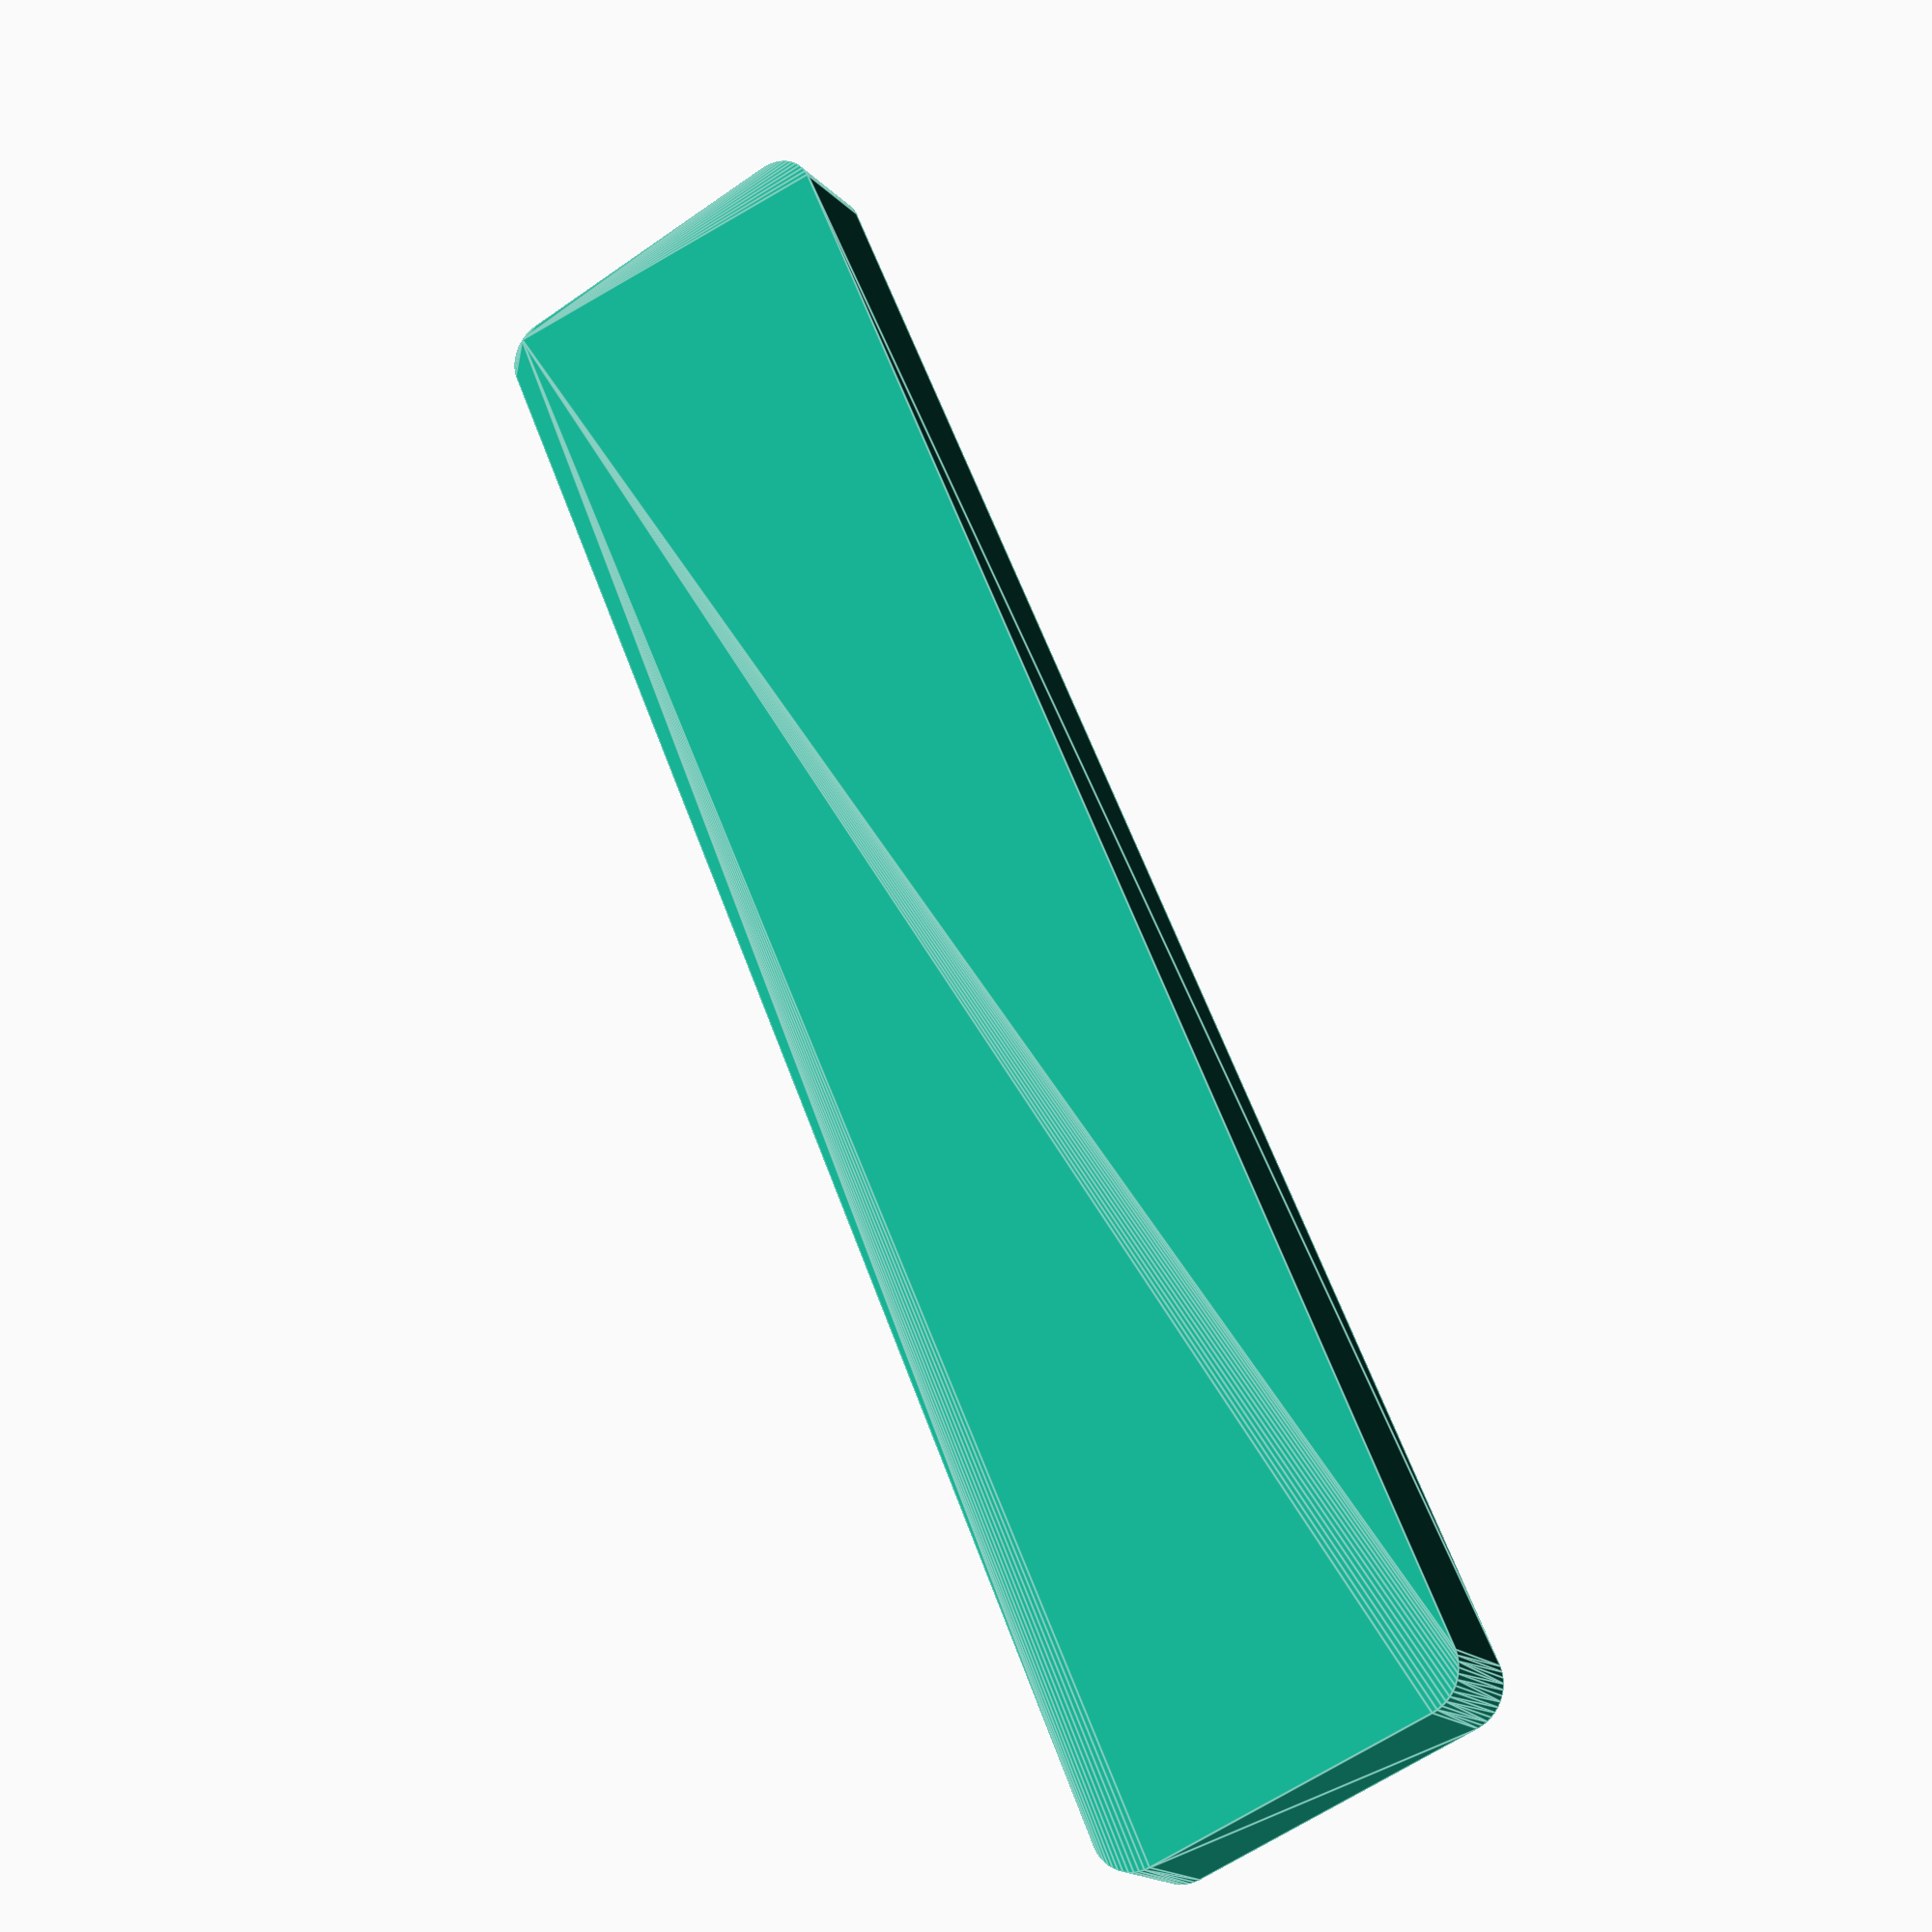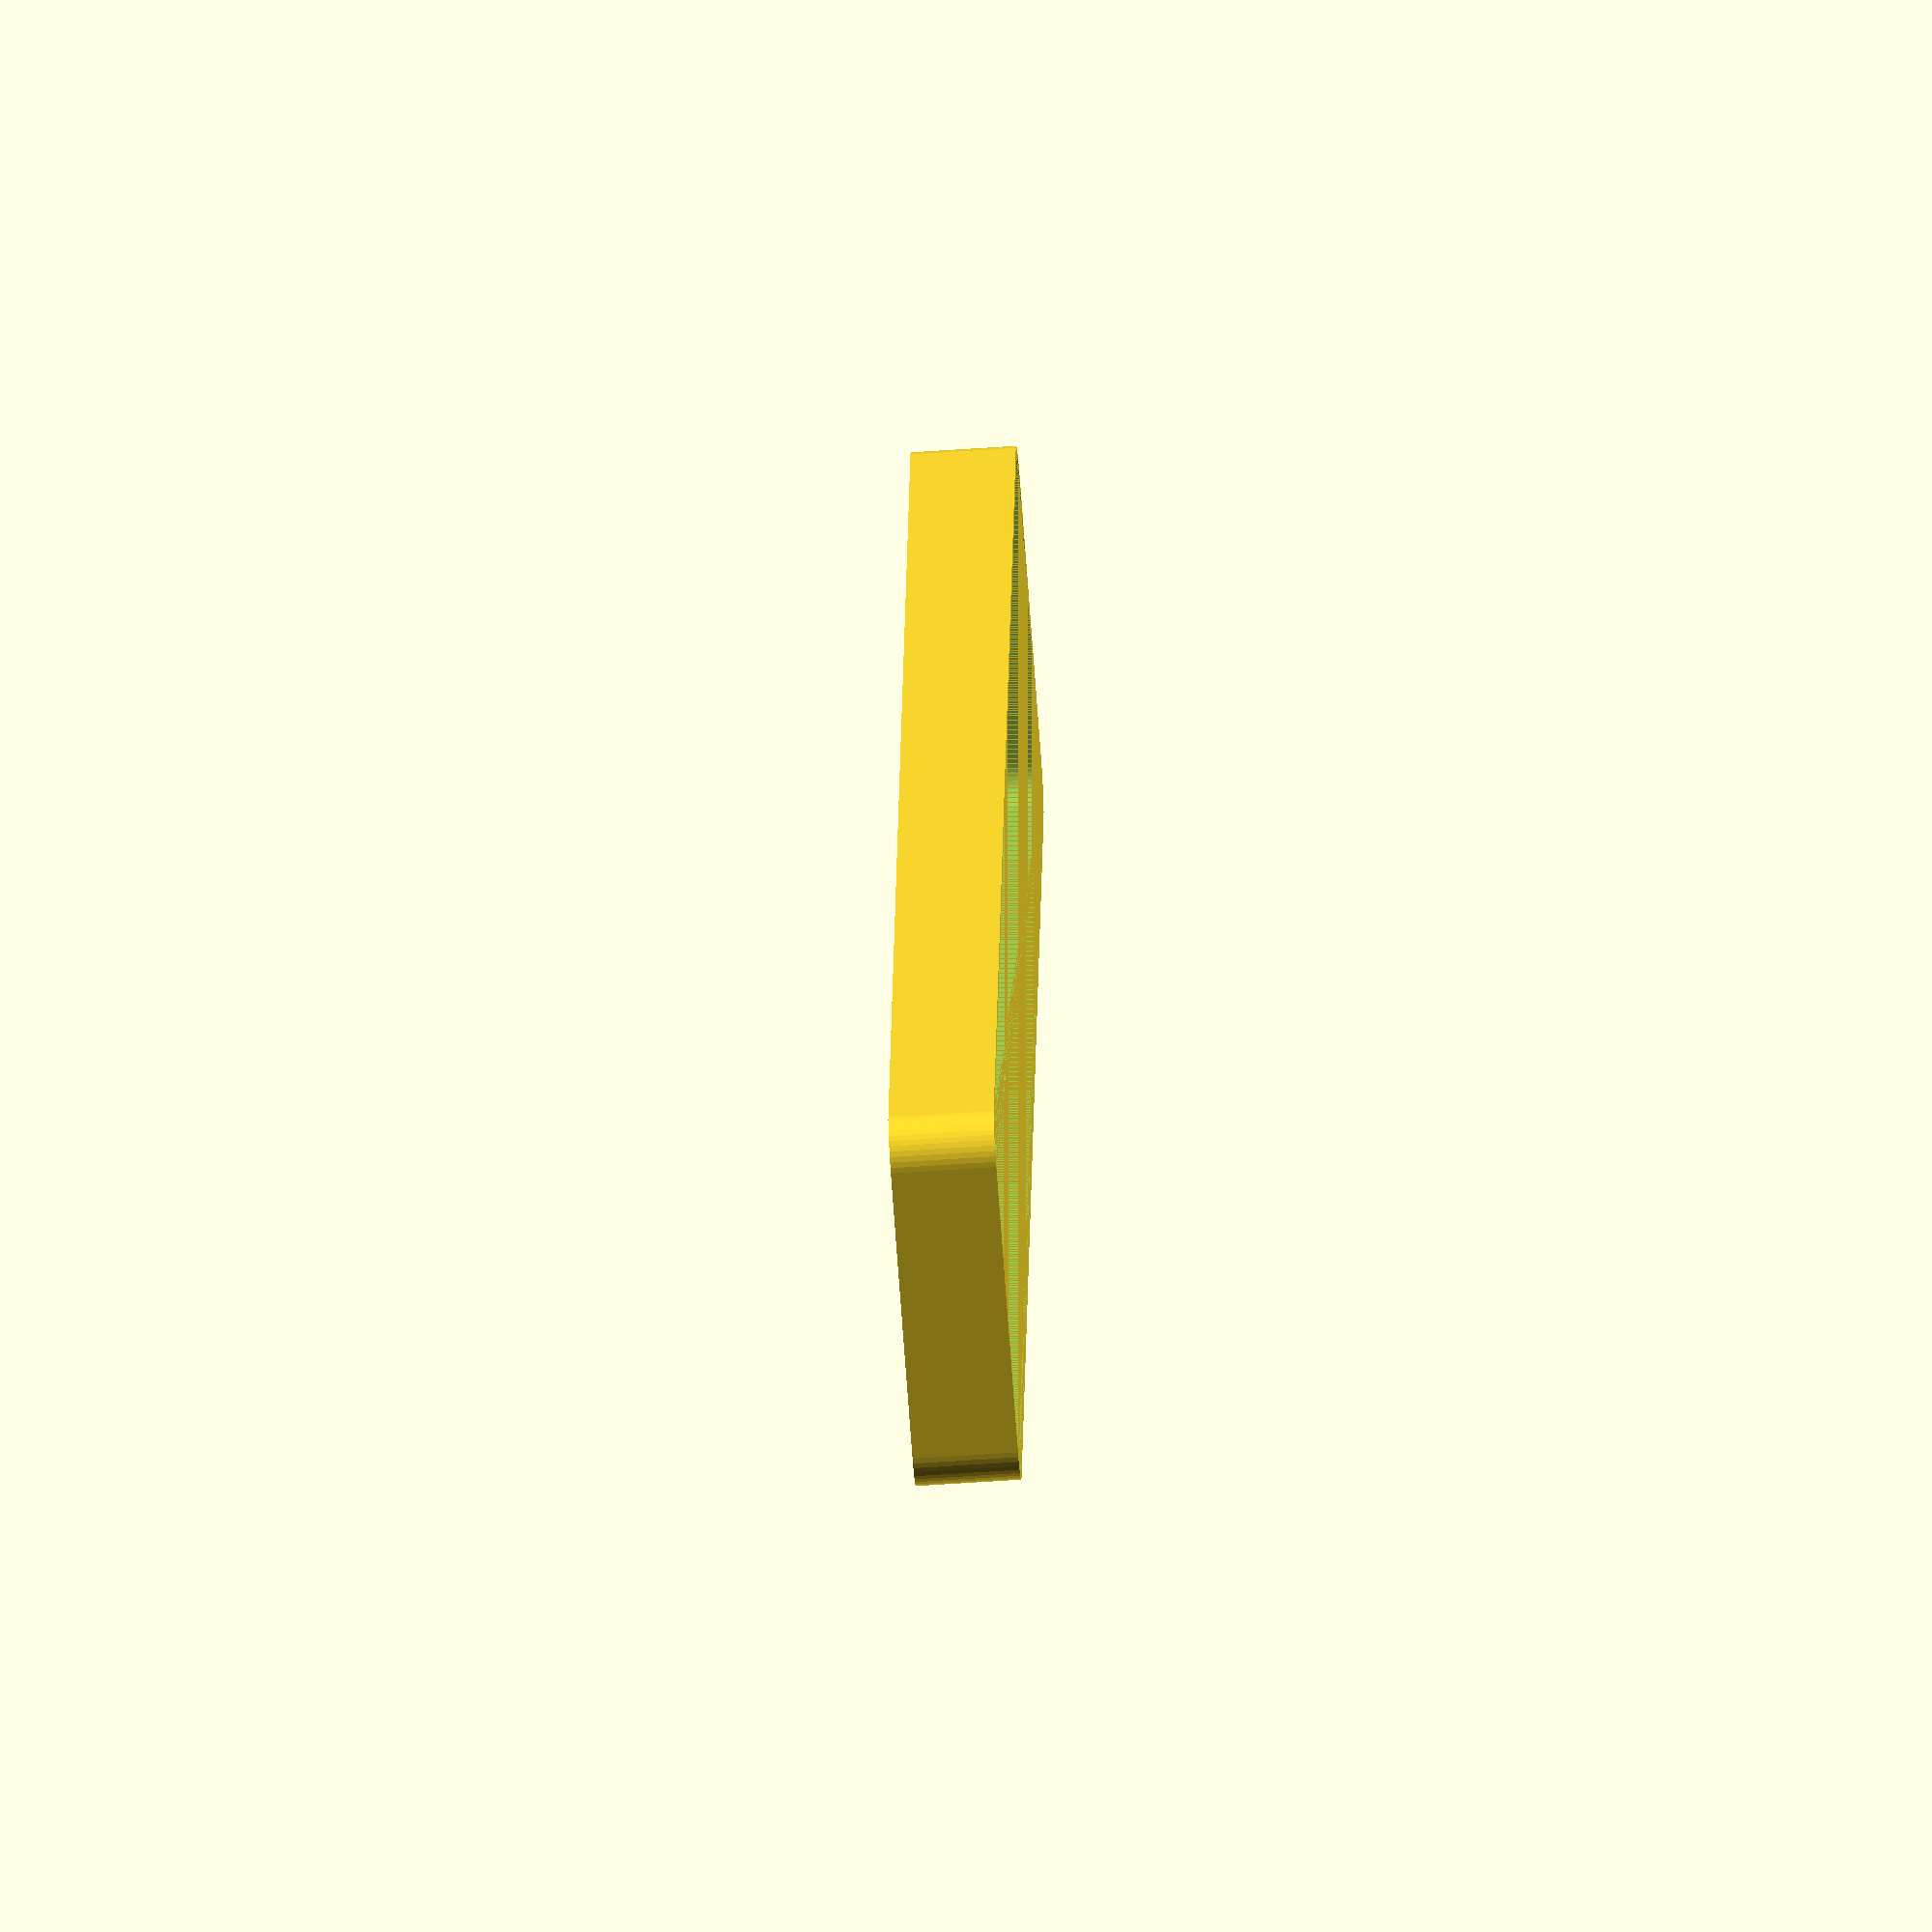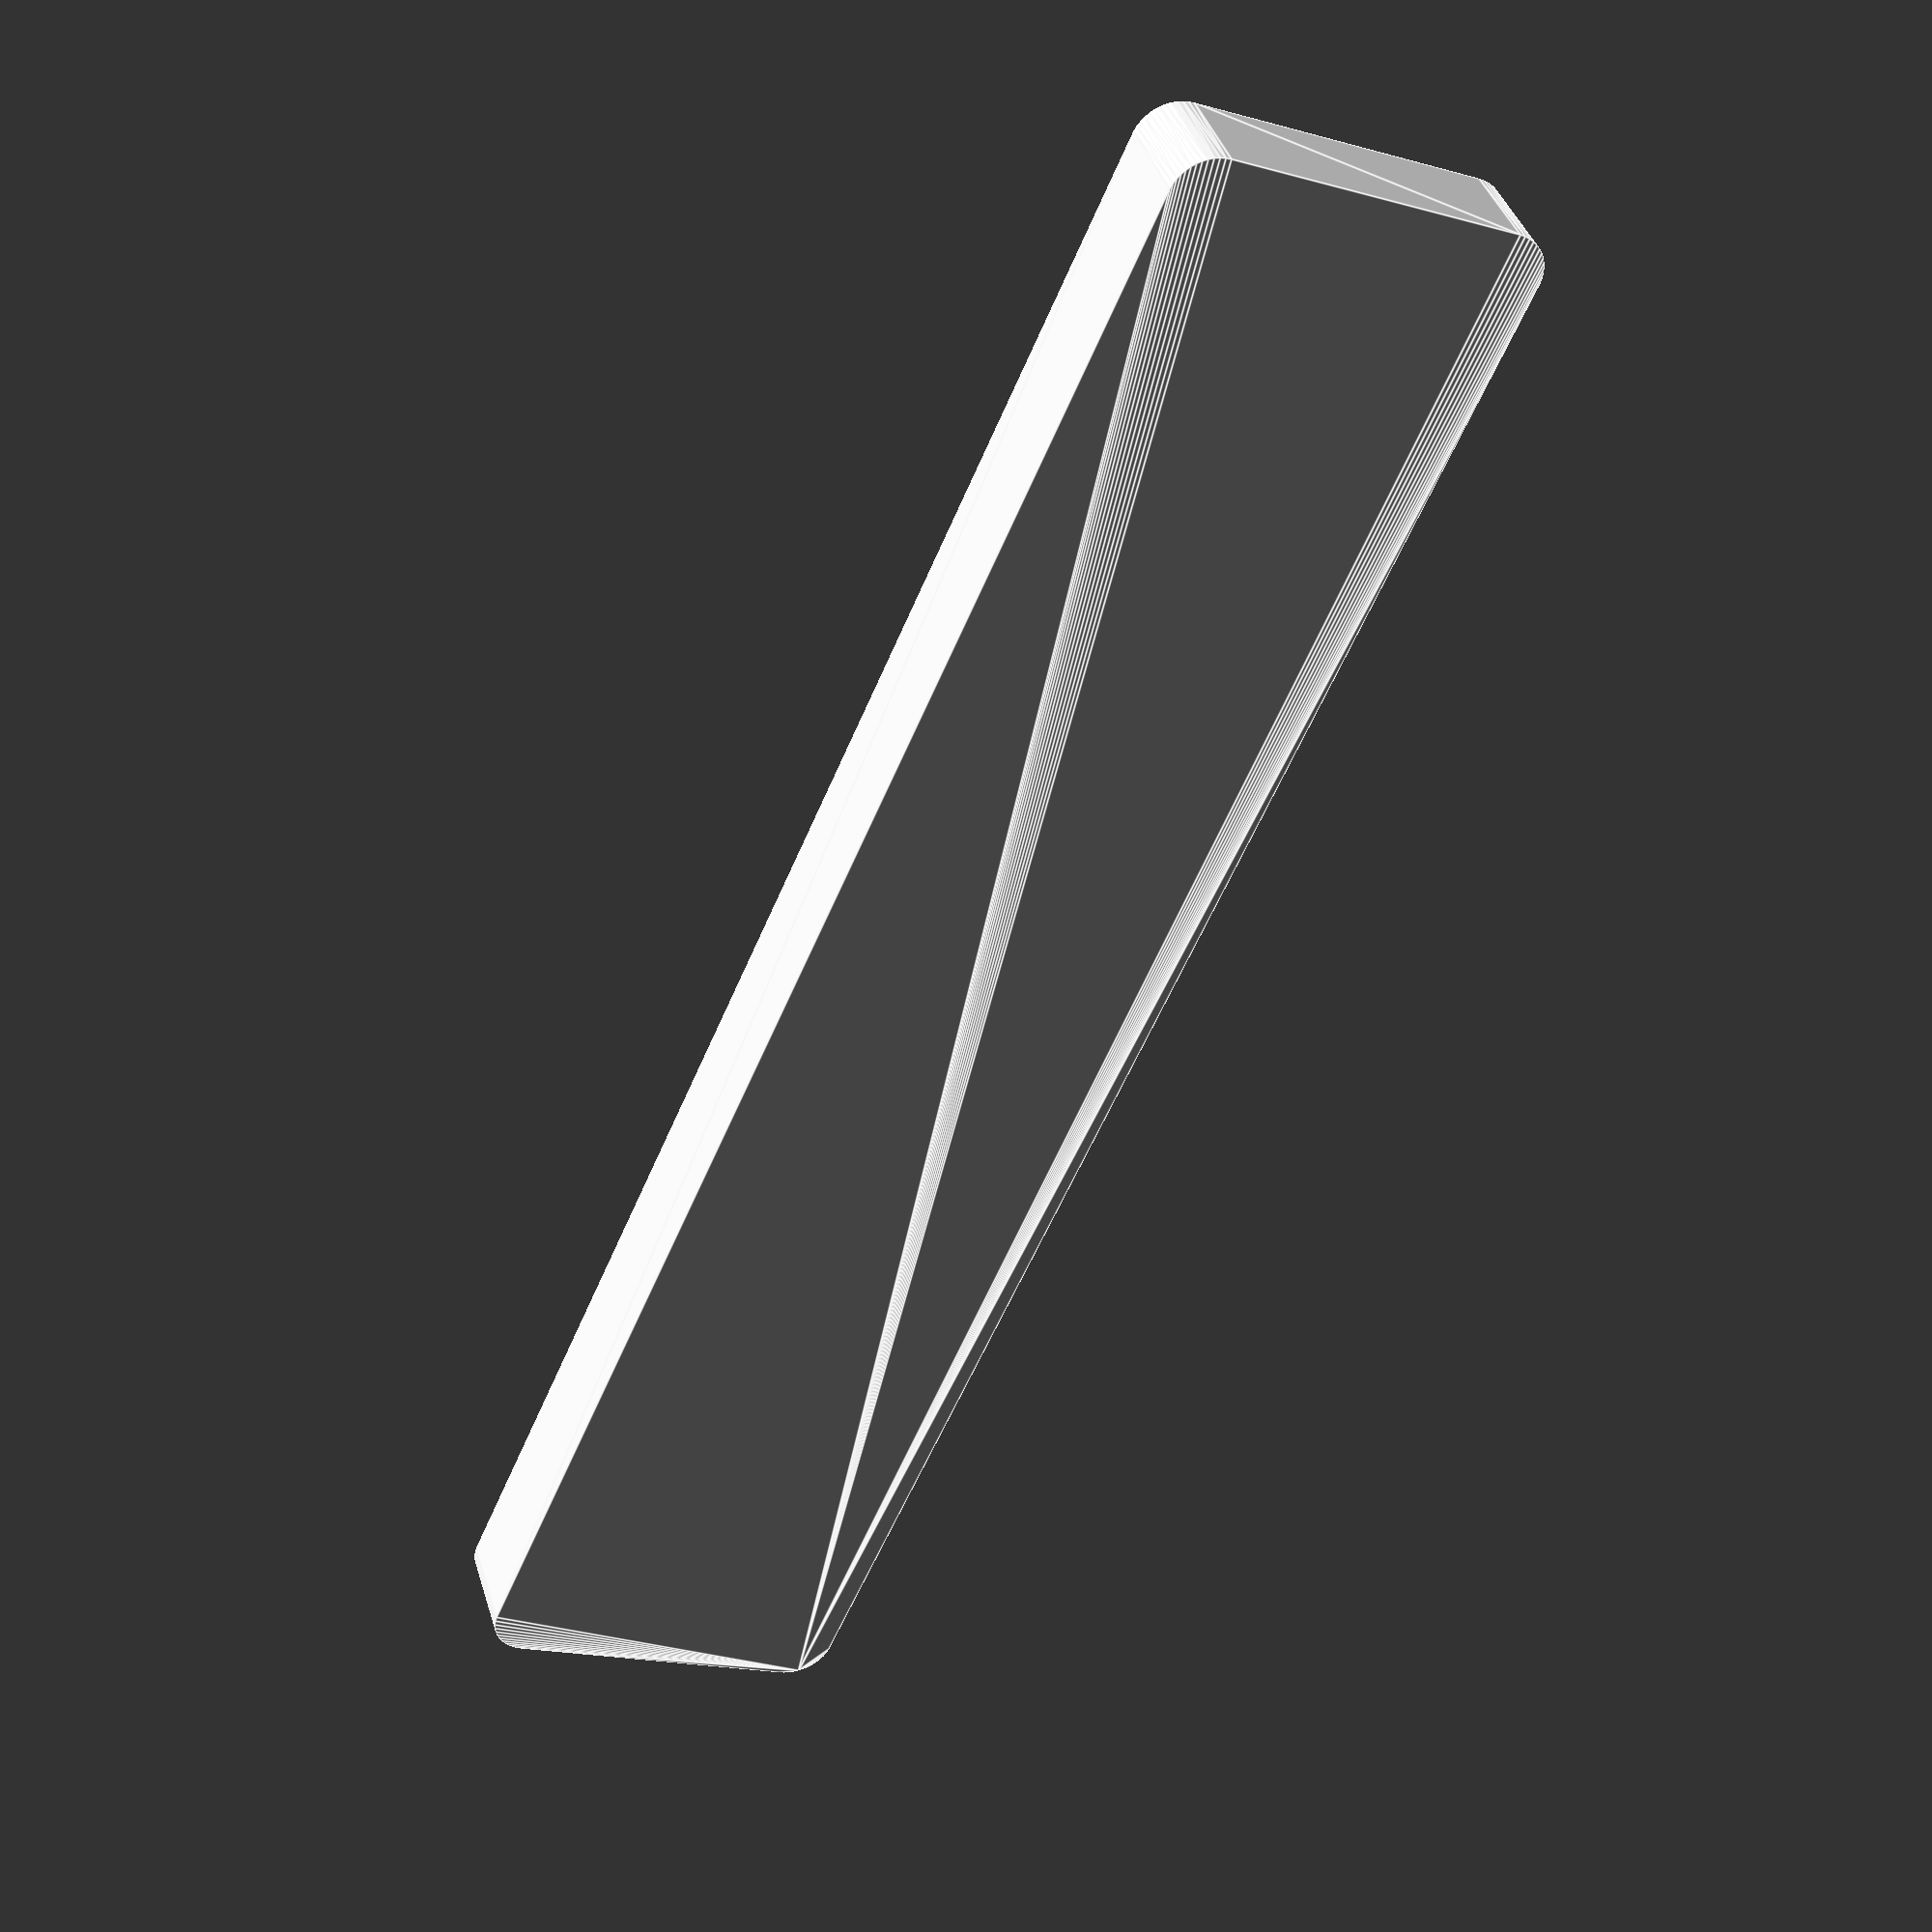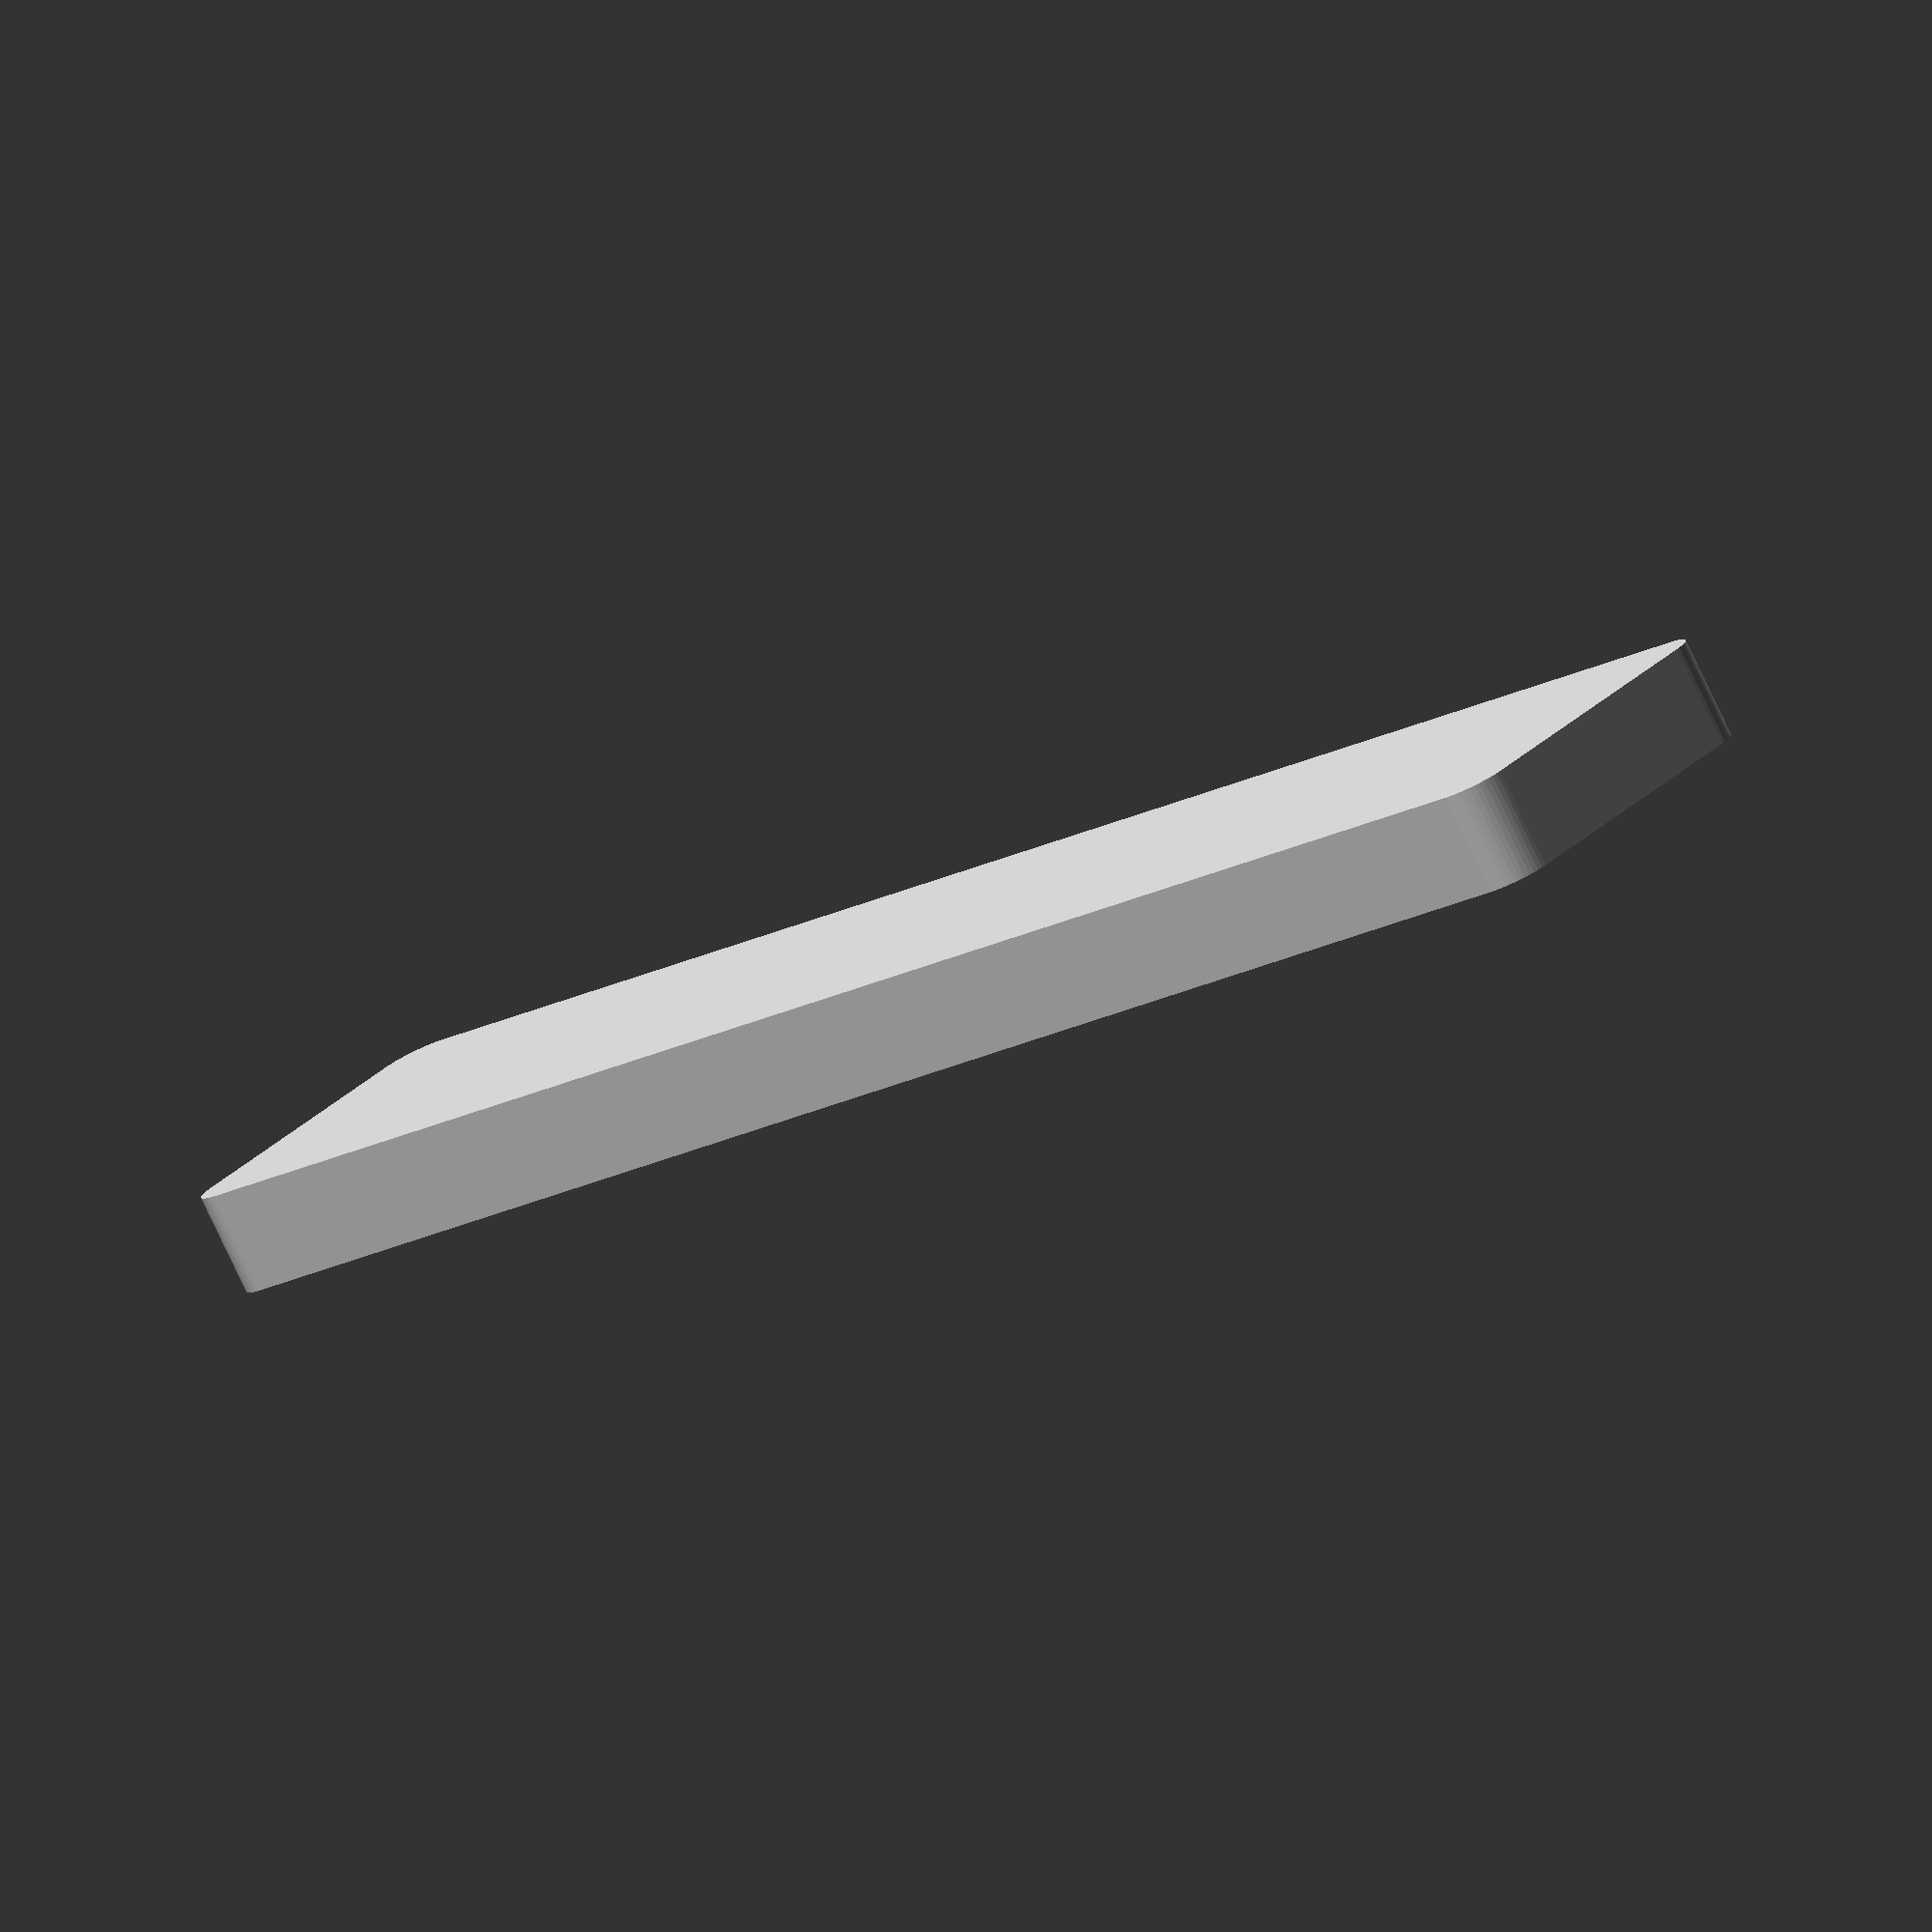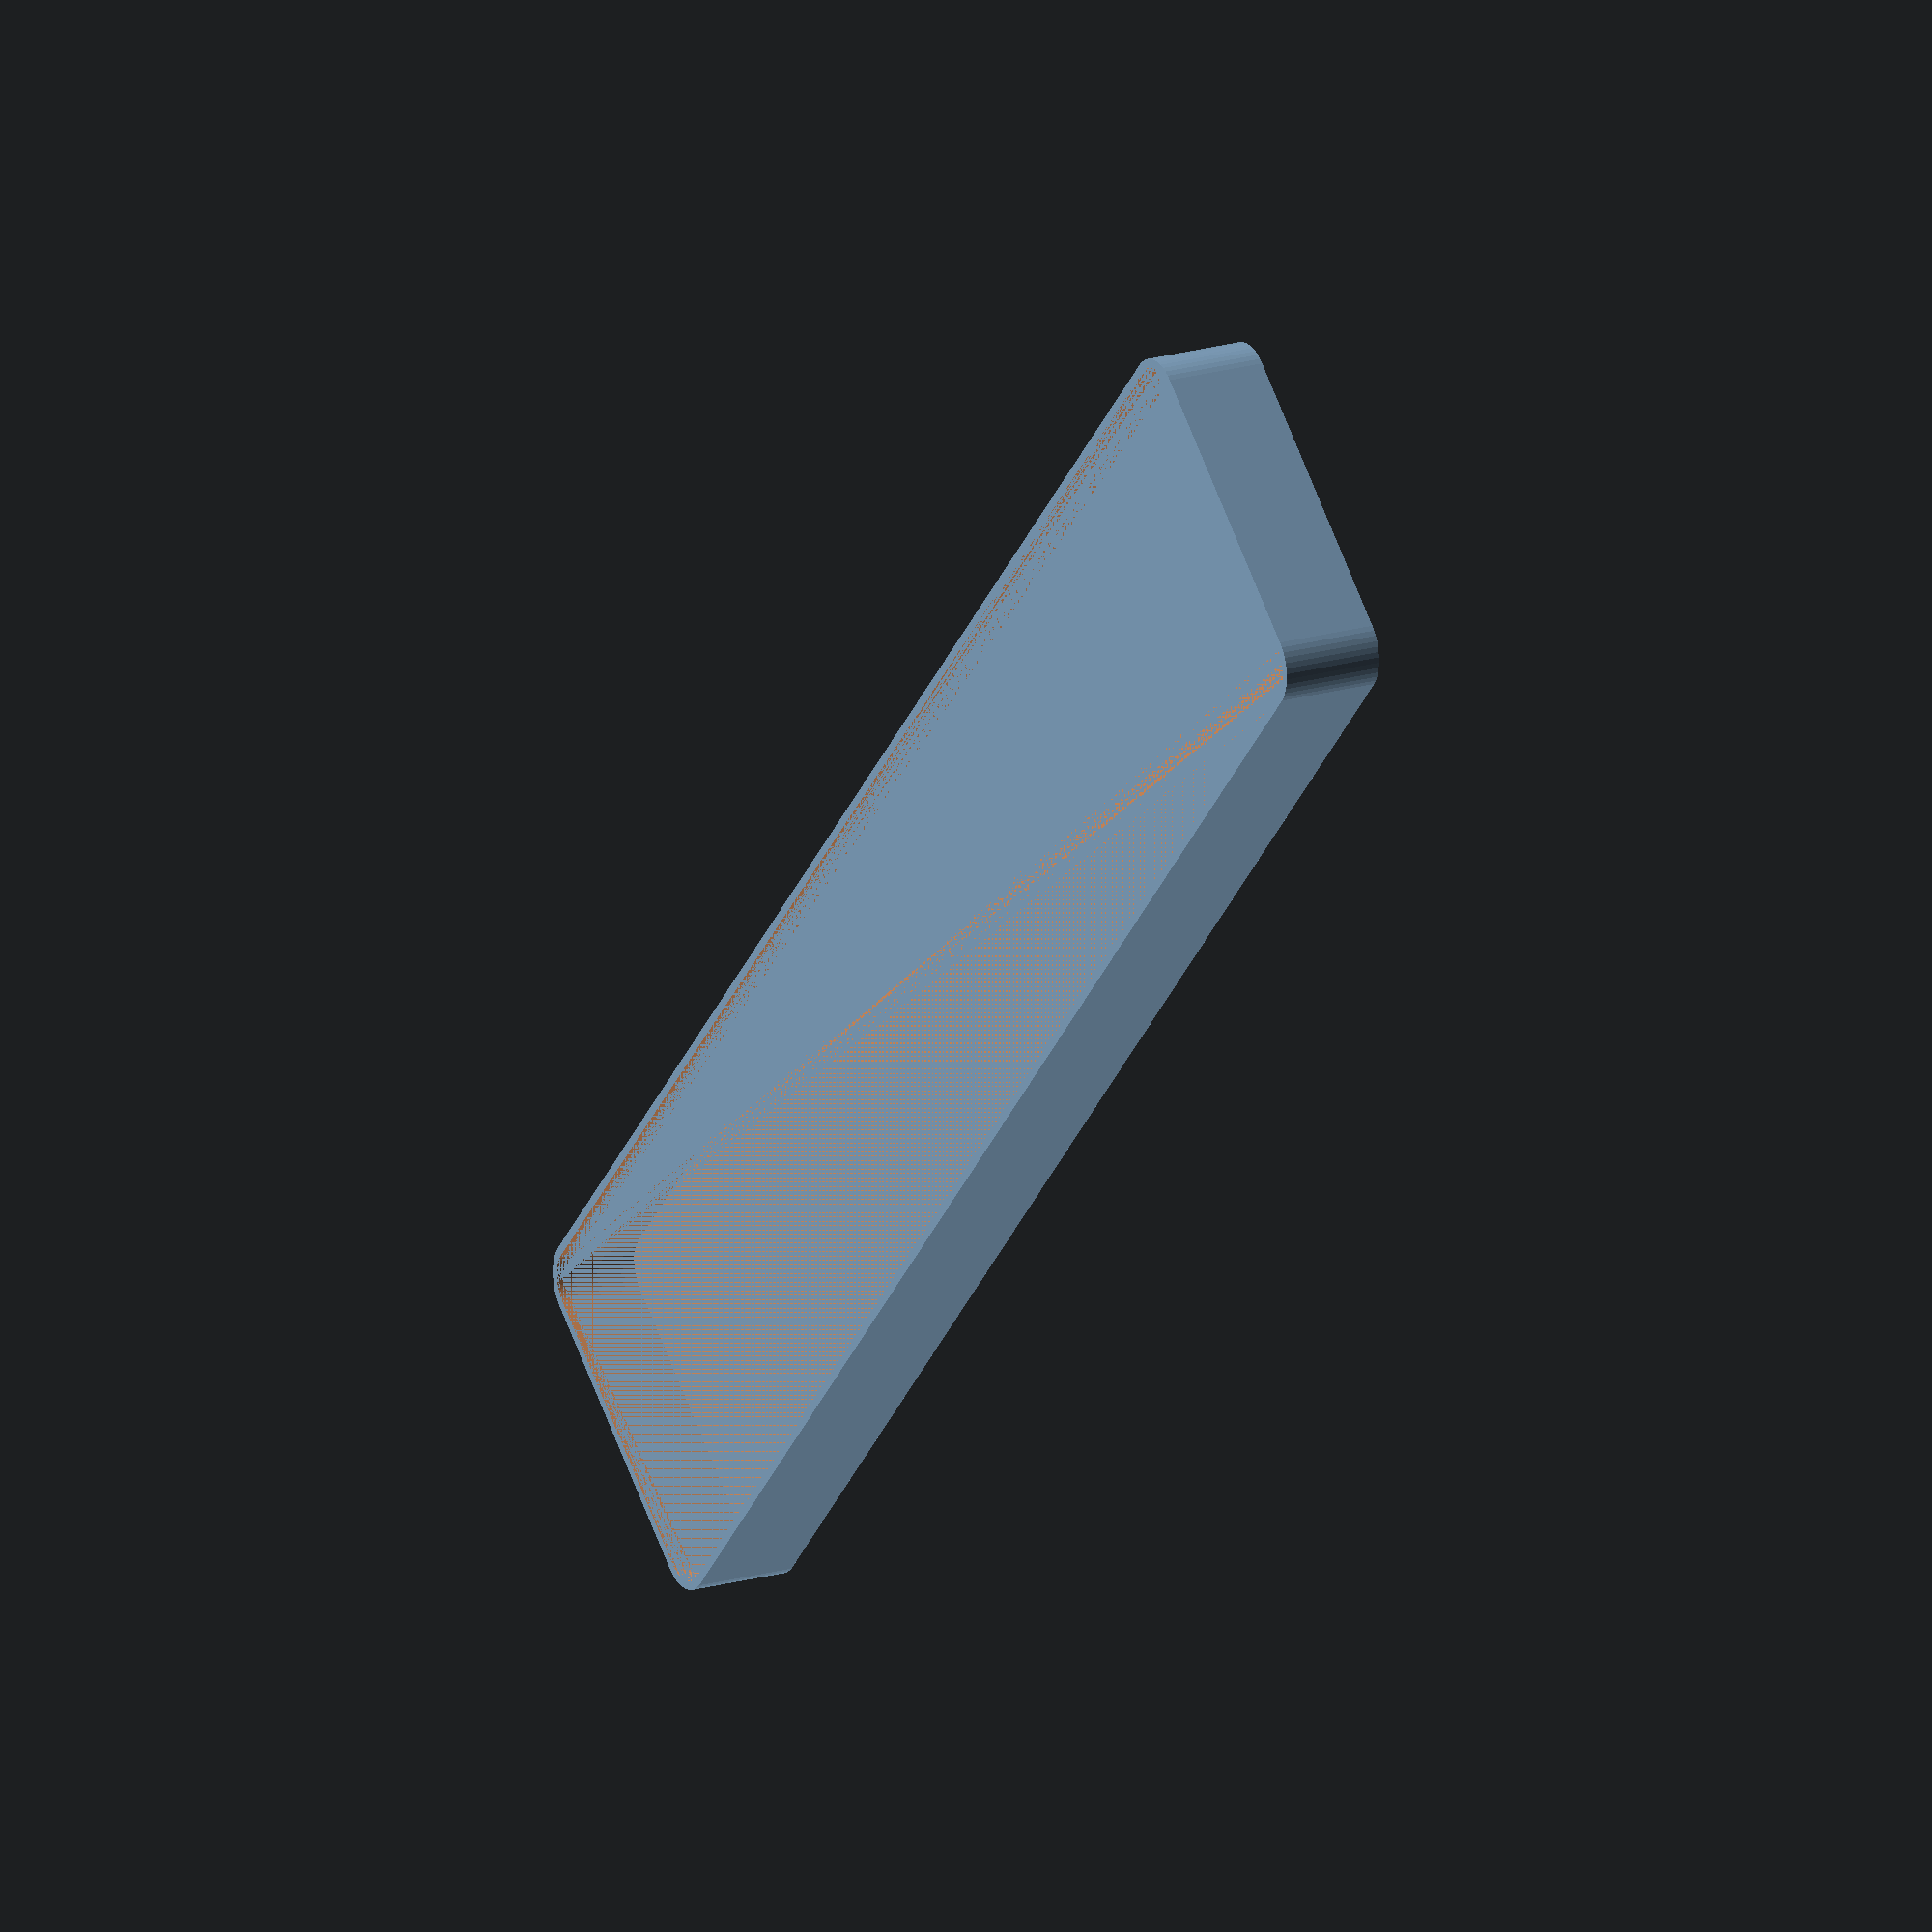
<openscad>
$fn = 50;


difference() {
	union() {
		hull() {
			translate(v = [-100.0000000000, 17.5000000000, 0]) {
				cylinder(h = 12, r = 5);
			}
			translate(v = [100.0000000000, 17.5000000000, 0]) {
				cylinder(h = 12, r = 5);
			}
			translate(v = [-100.0000000000, -17.5000000000, 0]) {
				cylinder(h = 12, r = 5);
			}
			translate(v = [100.0000000000, -17.5000000000, 0]) {
				cylinder(h = 12, r = 5);
			}
		}
	}
	union() {
		translate(v = [0, 0, 2]) {
			hull() {
				translate(v = [-100.0000000000, 17.5000000000, 0]) {
					cylinder(h = 10, r = 4);
				}
				translate(v = [100.0000000000, 17.5000000000, 0]) {
					cylinder(h = 10, r = 4);
				}
				translate(v = [-100.0000000000, -17.5000000000, 0]) {
					cylinder(h = 10, r = 4);
				}
				translate(v = [100.0000000000, -17.5000000000, 0]) {
					cylinder(h = 10, r = 4);
				}
			}
		}
	}
}
</openscad>
<views>
elev=17.5 azim=293.0 roll=208.5 proj=p view=edges
elev=57.9 azim=280.1 roll=274.1 proj=o view=wireframe
elev=320.8 azim=66.4 roll=163.8 proj=p view=edges
elev=80.7 azim=140.6 roll=205.5 proj=o view=wireframe
elev=340.9 azim=132.7 roll=60.9 proj=o view=wireframe
</views>
